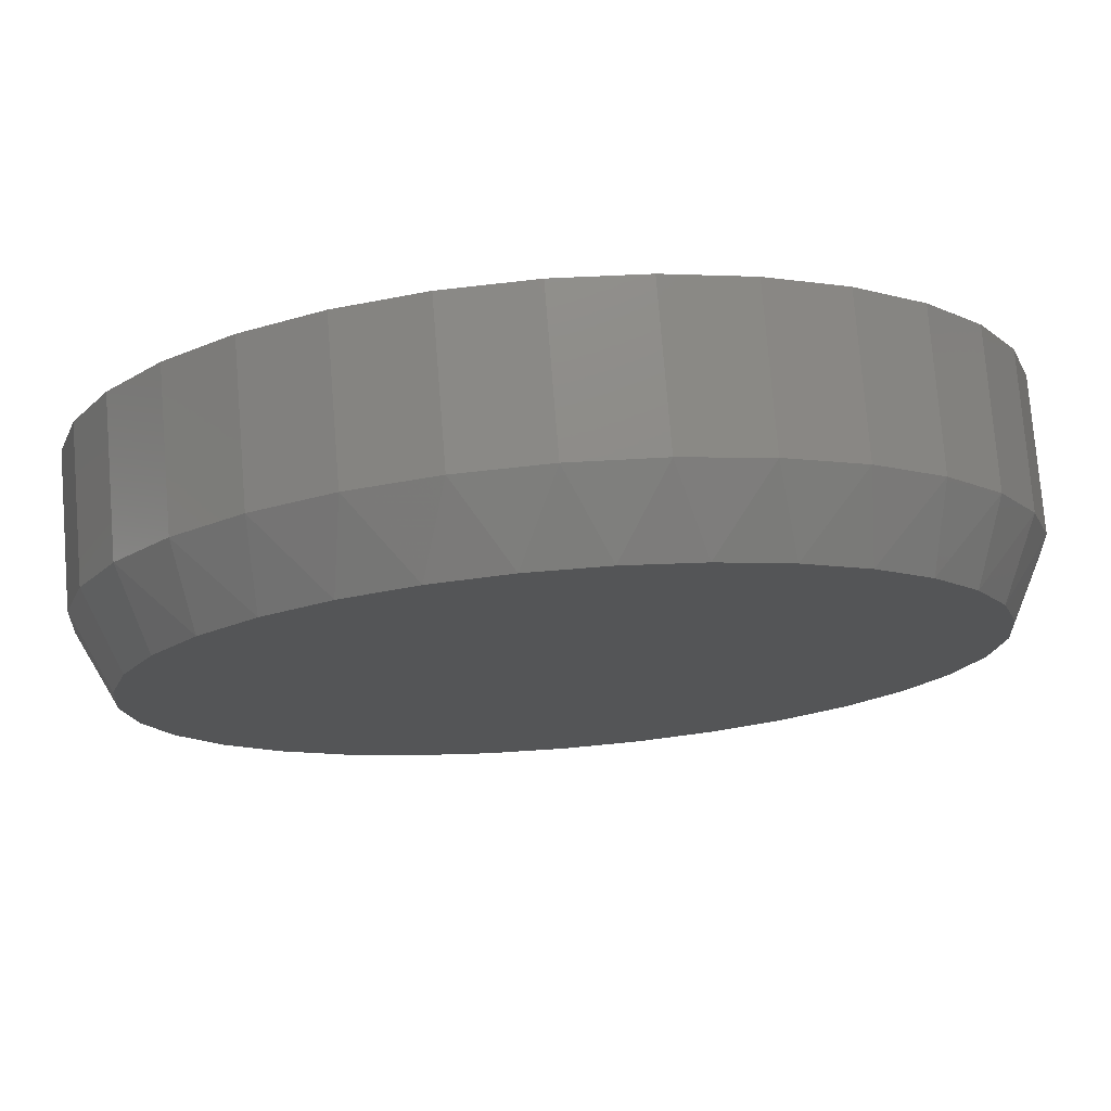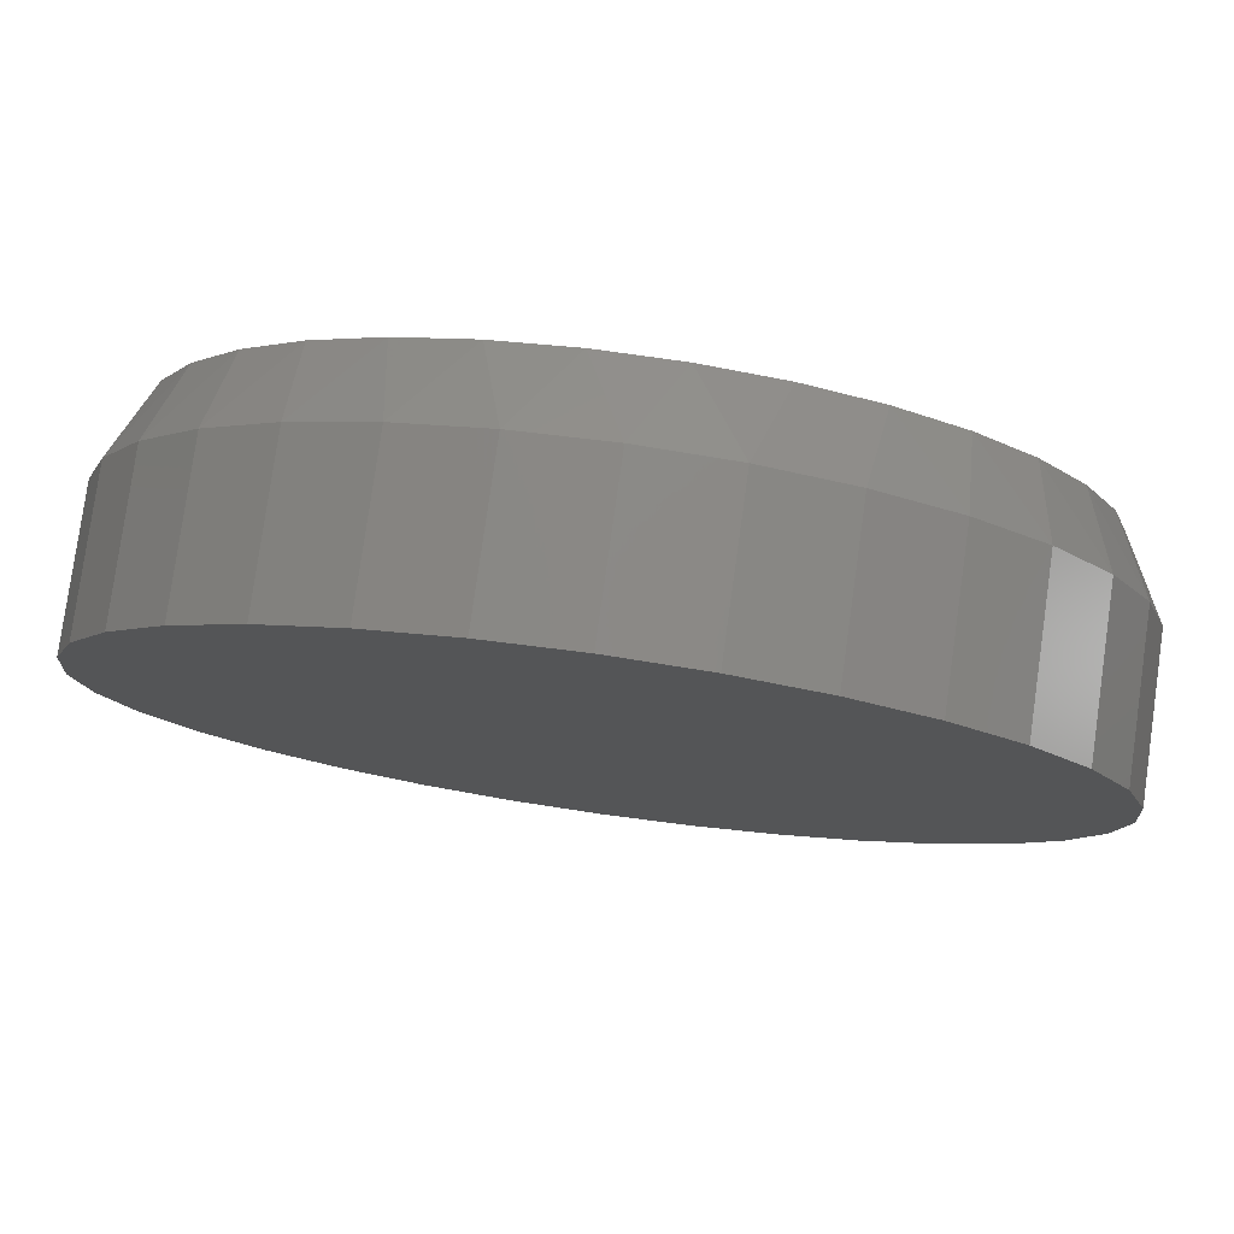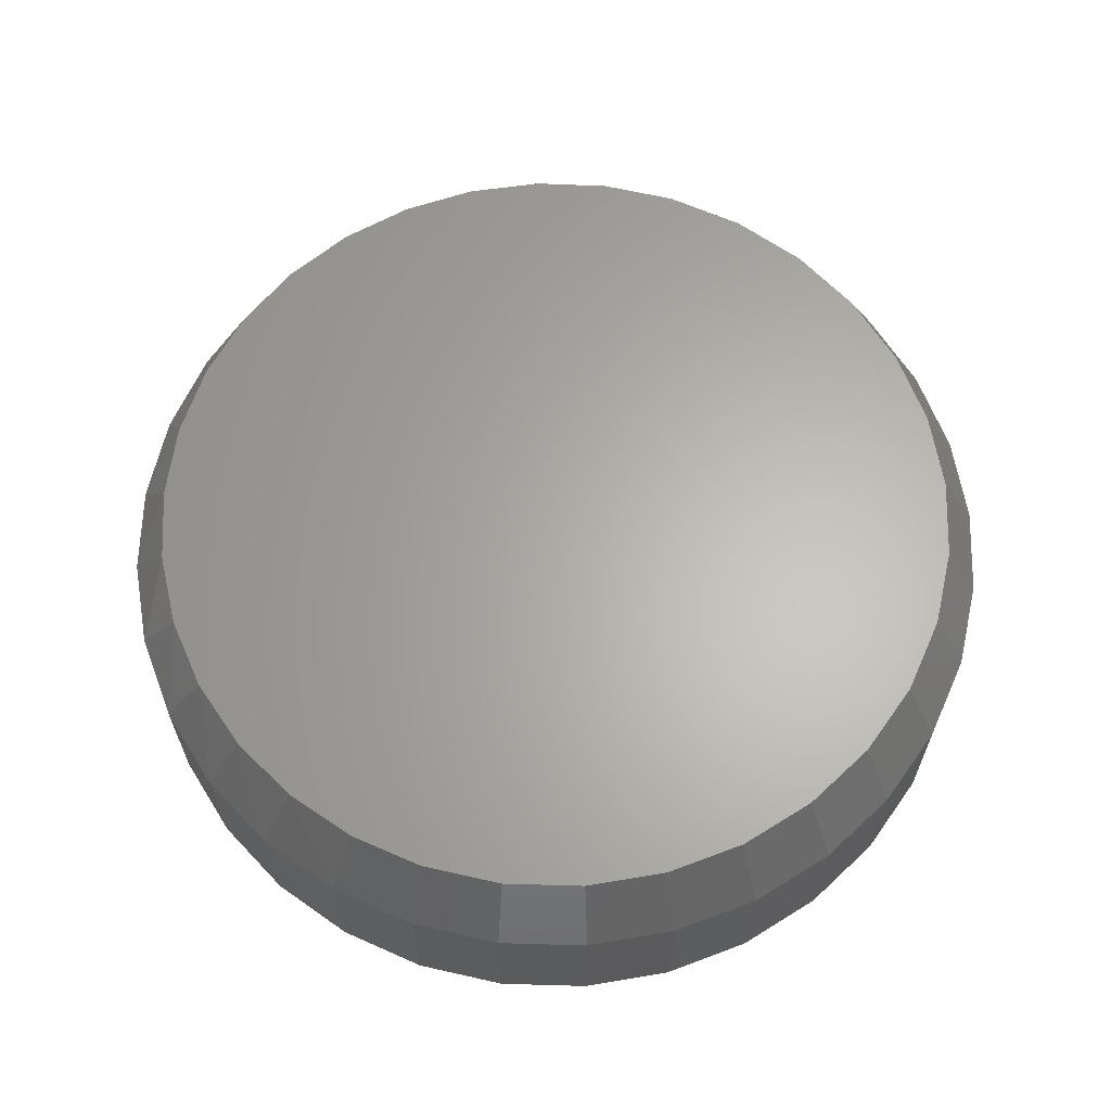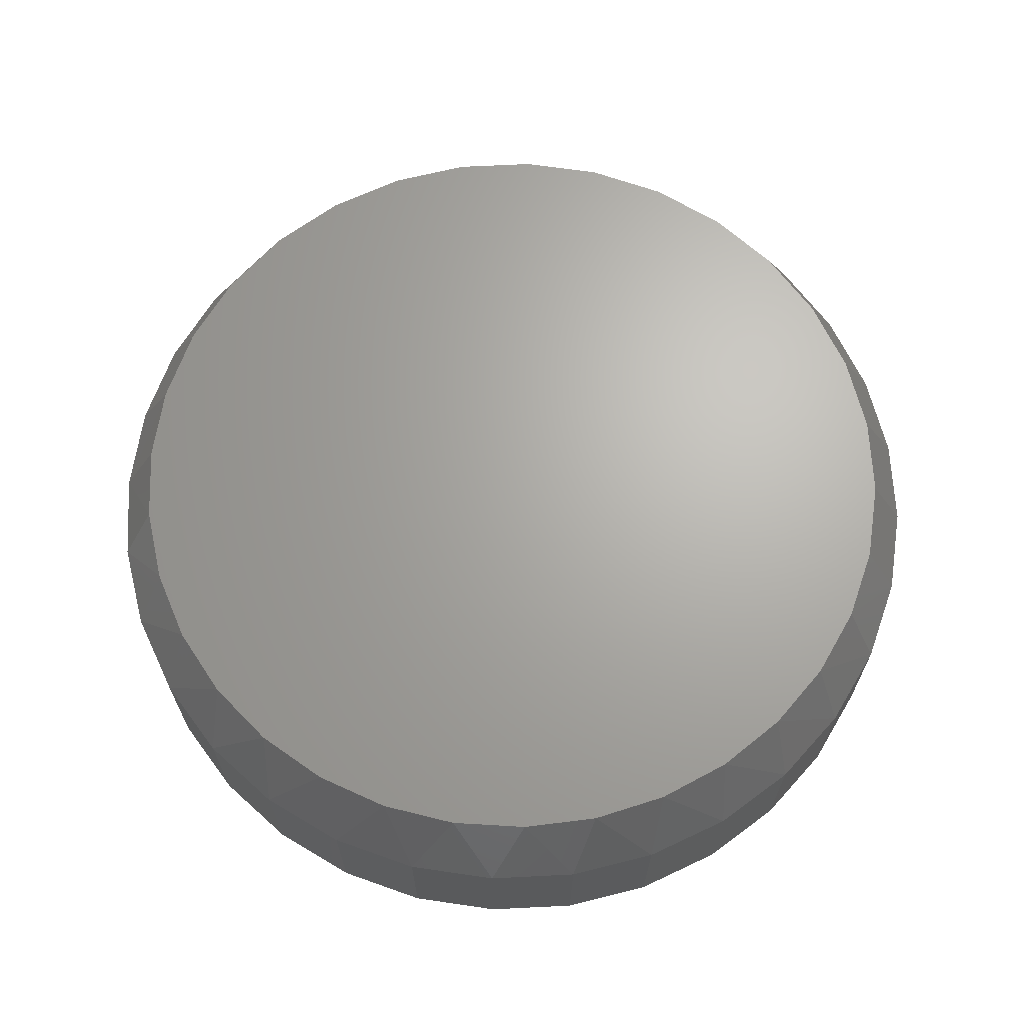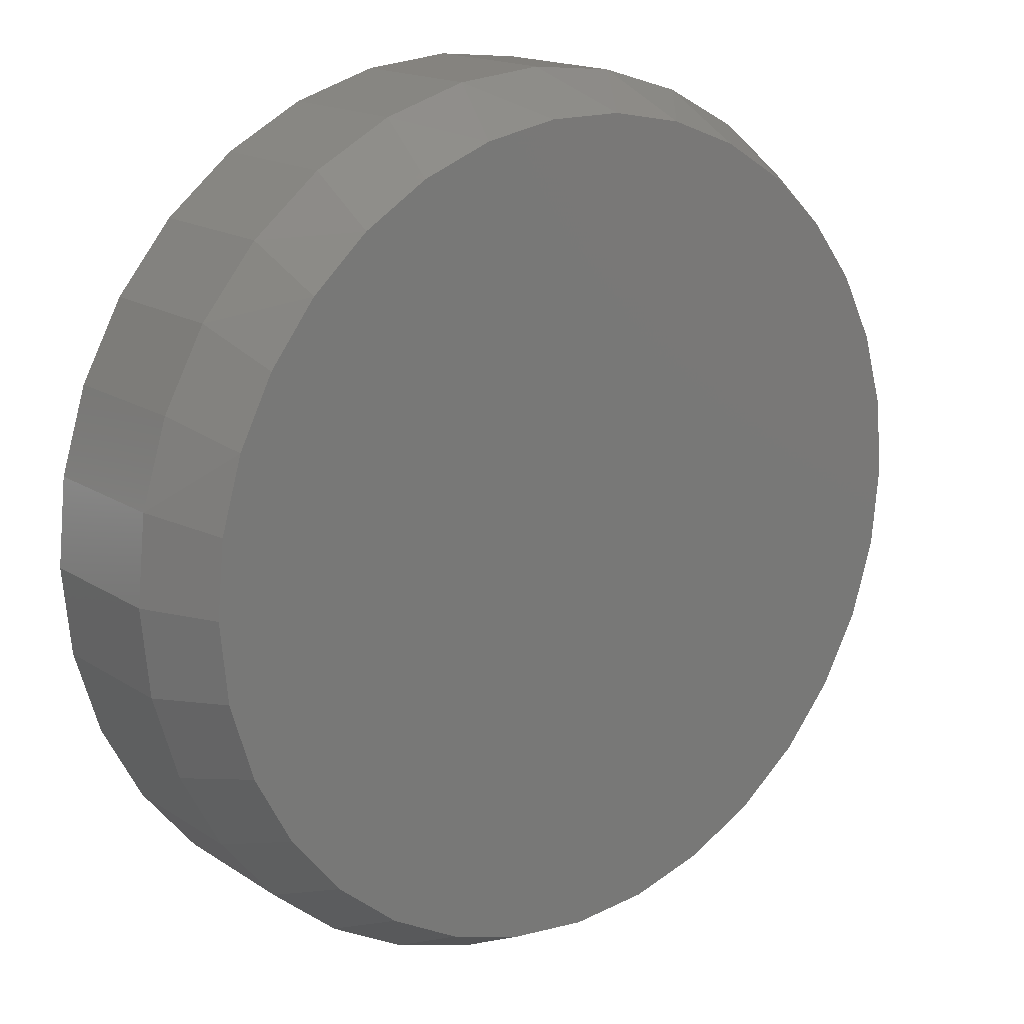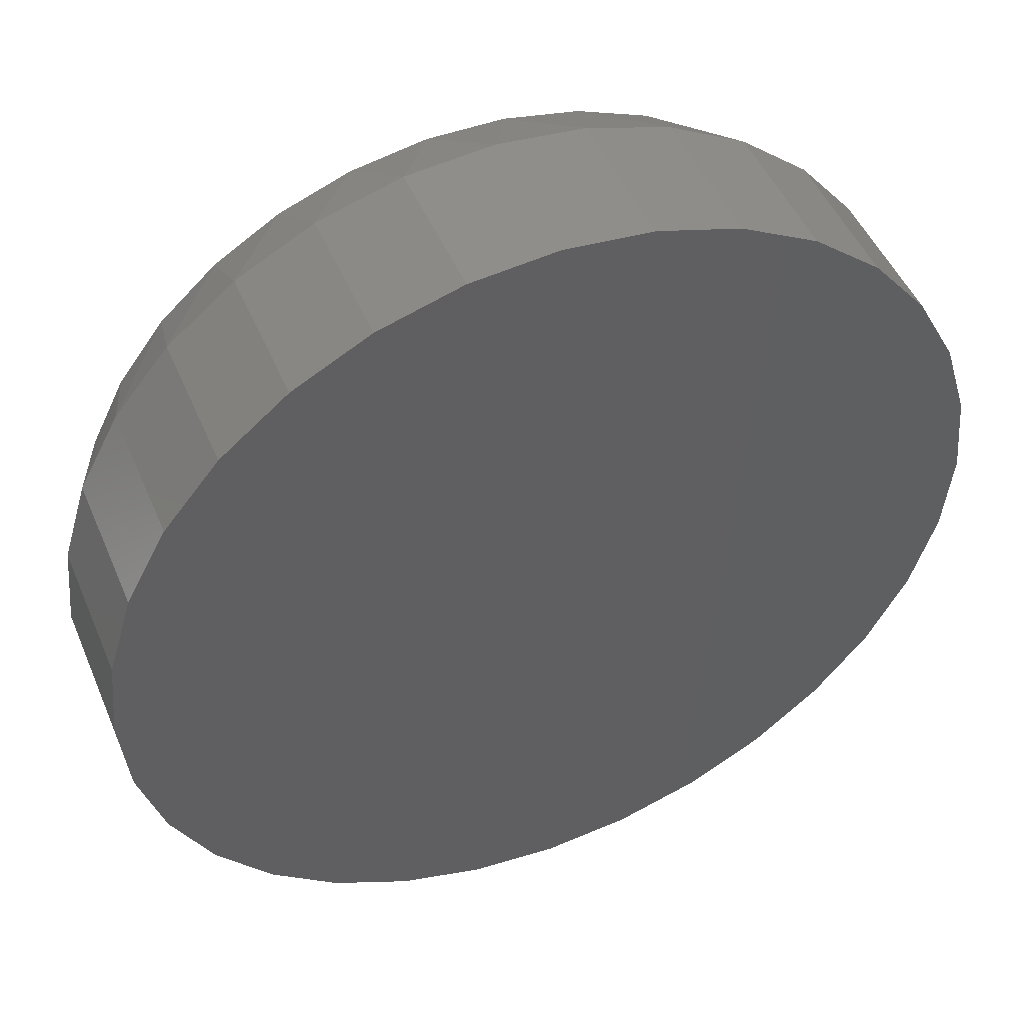
<metadata>
{"format":"stl","ext":"stl","renderer":"f3d","projection":"perspective","resolution":1024,"background":"white","views":[{"elev":76.2,"azim":-4.6,"up":"+Y"},{"elev":79.2,"azim":-172.0,"up":"+Y"},{"elev":64.0,"azim":-71.5,"up":"+Z"},{"elev":66.6,"azim":-166.0,"up":"+Z"},{"elev":16.5,"azim":-37.6,"up":"+Y"},{"elev":48.2,"azim":157.6,"up":"+Y"}]}
</metadata>
<code>
# stl→obj: 97 verts, 190 faces
v 0.5435 0.07652 0.04688
v 0.5276 0.07652 0.04688
v 0.512 0.07361 0.04688
v 0.5591 0.07361 0.04688
v 0.4972 0.06787 0.04688
v 0.5739 0.06787 0.04688
v 0.4837 0.05952 0.04688
v 0.5874 0.05952 0.04688
v 0.472 0.04882 0.04688
v 0.5991 0.04882 0.04688
v 0.5964 -0.06995 0.04688
v 0.4877 -0.08065 0.04688
v 0.5833 -0.08065 0.04688
v 0.5026 -0.0886 0.04688
v 0.5684 -0.0886 0.04688
v 0.5187 -0.0935 0.04688
v 0.5523 -0.0935 0.04688
v 0.5355 -0.09515 0.04688
v 0.6087 0.03616 0.04688
v 0.4624 0.03615 0.04688
v 0.6157 0.02195 0.04688
v 0.4553 0.02195 0.04688
v 0.6201 0.006678 0.04688
v 0.451 0.006677 0.04688
v 0.6215 -0.009128 0.04688
v 0.4495 -0.009129 0.04688
v 0.6199 -0.02591 0.04688
v 0.4512 -0.02591 0.04688
v 0.615 -0.04205 0.04688
v 0.4561 -0.04205 0.04688
v 0.607 -0.05692 0.04688
v 0.464 -0.05692 0.04688
v 0.4747 -0.06995 0.04688
v 0.6294 -0.009128 0
v 0.6294 -0.009128 0.03125
v 0.6276 -0.02743 0
v 0.6276 -0.02743 0.03125
v 0.6222 -0.04504 0
v 0.6222 -0.04504 0.03125
v 0.6135 -0.06126 0
v 0.6135 -0.06126 0.03125
v 0.6019 -0.07548 0
v 0.6019 -0.07548 0.03125
v 0.5877 -0.08715 0
v 0.5877 -0.08715 0.03125
v 0.5714 -0.09582 0
v 0.5714 -0.09582 0.03125
v 0.5538 -0.1012 0
v 0.5538 -0.1012 0.03125
v 0.5355 -0.103 0
v 0.5355 -0.103 0.03125
v 0.5172 -0.1012 0
v 0.5172 -0.1012 0.03125
v 0.4996 -0.09582 0
v 0.4996 -0.09582 0.03125
v 0.4834 -0.08715 0
v 0.4834 -0.08715 0.03125
v 0.4692 -0.07548 0
v 0.4692 -0.07548 0.03125
v 0.4575 -0.06126 0
v 0.4575 -0.06126 0.03125
v 0.4488 -0.04504 0
v 0.4488 -0.04504 0.03125
v 0.4435 -0.02743 0
v 0.4435 -0.02743 0.03125
v 0.4417 -0.009128 0
v 0.4417 -0.009128 0.03125
v 0.4435 0.009177 0
v 0.4435 0.009177 0.03125
v 0.4488 0.02678 0
v 0.4488 0.02678 0.03125
v 0.4575 0.043 0
v 0.4575 0.043 0.03125
v 0.4692 0.05722 0
v 0.4692 0.05722 0.03125
v 0.4834 0.06889 0
v 0.4834 0.06889 0.03125
v 0.4996 0.07756 0
v 0.4996 0.07756 0.03125
v 0.5172 0.0829 0
v 0.5172 0.0829 0.03125
v 0.5355 0.0847 0
v 0.5355 0.0847 0.03125
v 0.5538 0.0829 0
v 0.5538 0.0829 0.03125
v 0.5714 0.07756 0
v 0.5714 0.07756 0.03125
v 0.5877 0.06889 0
v 0.5877 0.06889 0.03125
v 0.6019 0.05722 0
v 0.6019 0.05722 0.03125
v 0.6135 0.043 0
v 0.6135 0.043 0.03125
v 0.6222 0.02678 0
v 0.6222 0.02678 0.03125
v 0.6276 0.009177 0
v 0.6276 0.009177 0.03125
f 1 2 3
f 1 3 4
f 4 3 5
f 4 5 6
f 6 5 7
f 6 7 8
f 8 7 9
f 8 9 10
f 11 12 13
f 13 12 14
f 13 14 15
f 15 14 16
f 15 16 17
f 17 16 18
f 10 9 19
f 19 9 20
f 19 20 21
f 21 20 22
f 21 22 23
f 23 22 24
f 23 24 25
f 25 24 26
f 25 26 27
f 27 26 28
f 27 28 29
f 29 28 30
f 29 30 31
f 31 30 32
f 31 32 11
f 11 32 33
f 11 33 12
f 34 35 36
f 36 35 37
f 36 37 38
f 38 37 39
f 38 39 40
f 40 39 41
f 40 41 42
f 42 41 43
f 42 43 44
f 44 43 45
f 44 45 46
f 46 45 47
f 46 47 48
f 48 47 49
f 48 49 50
f 50 49 51
f 50 51 52
f 52 51 53
f 52 53 54
f 54 53 55
f 54 55 56
f 56 55 57
f 56 57 58
f 58 57 59
f 58 59 60
f 60 59 61
f 60 61 62
f 62 61 63
f 62 63 64
f 64 63 65
f 64 65 66
f 66 65 67
f 66 67 68
f 68 67 69
f 68 69 70
f 70 69 71
f 70 71 72
f 72 71 73
f 72 73 74
f 74 73 75
f 74 75 76
f 76 75 77
f 76 77 78
f 78 77 79
f 78 79 80
f 80 79 81
f 80 81 82
f 82 81 83
f 82 83 84
f 84 83 85
f 84 85 86
f 86 85 87
f 86 87 88
f 88 87 89
f 88 89 90
f 90 89 91
f 90 91 92
f 92 91 93
f 92 93 94
f 94 93 95
f 94 95 96
f 96 95 97
f 96 97 34
f 34 97 35
f 51 16 53
f 53 16 14
f 53 14 55
f 55 14 12
f 55 12 57
f 57 12 33
f 57 33 59
f 59 33 32
f 59 32 61
f 61 32 30
f 61 30 63
f 63 30 28
f 63 28 65
f 65 28 26
f 65 26 67
f 16 51 18
f 18 51 49
f 18 49 17
f 17 49 47
f 17 47 15
f 15 47 45
f 15 45 13
f 13 45 43
f 13 43 11
f 11 43 41
f 11 41 31
f 31 41 39
f 31 39 29
f 29 39 37
f 29 37 27
f 27 37 35
f 27 35 25
f 97 95 21
f 95 93 19
f 21 95 19
f 93 91 10
f 19 93 10
f 91 89 8
f 10 91 8
f 89 87 6
f 8 89 6
f 87 85 4
f 6 87 4
f 85 83 1
f 4 85 1
f 3 2 81
f 2 83 81
f 1 83 2
f 5 3 79
f 3 81 79
f 7 5 77
f 5 79 77
f 9 7 75
f 7 77 75
f 20 9 73
f 9 75 73
f 22 20 71
f 20 73 71
f 22 71 69
f 22 69 24
f 24 69 67
f 24 67 26
f 21 23 97
f 97 23 25
f 97 25 35
f 82 84 80
f 78 80 84
f 86 78 84
f 76 78 86
f 88 76 86
f 46 54 44
f 52 54 46
f 48 52 46
f 50 52 48
f 54 56 44
f 44 56 58
f 44 58 42
f 42 58 60
f 42 60 40
f 40 60 62
f 40 62 38
f 38 62 64
f 38 64 36
f 36 64 66
f 36 66 34
f 34 66 68
f 34 68 96
f 96 68 70
f 96 70 94
f 94 70 72
f 94 72 92
f 92 72 74
f 92 74 90
f 90 74 76
f 90 76 88

</code>
